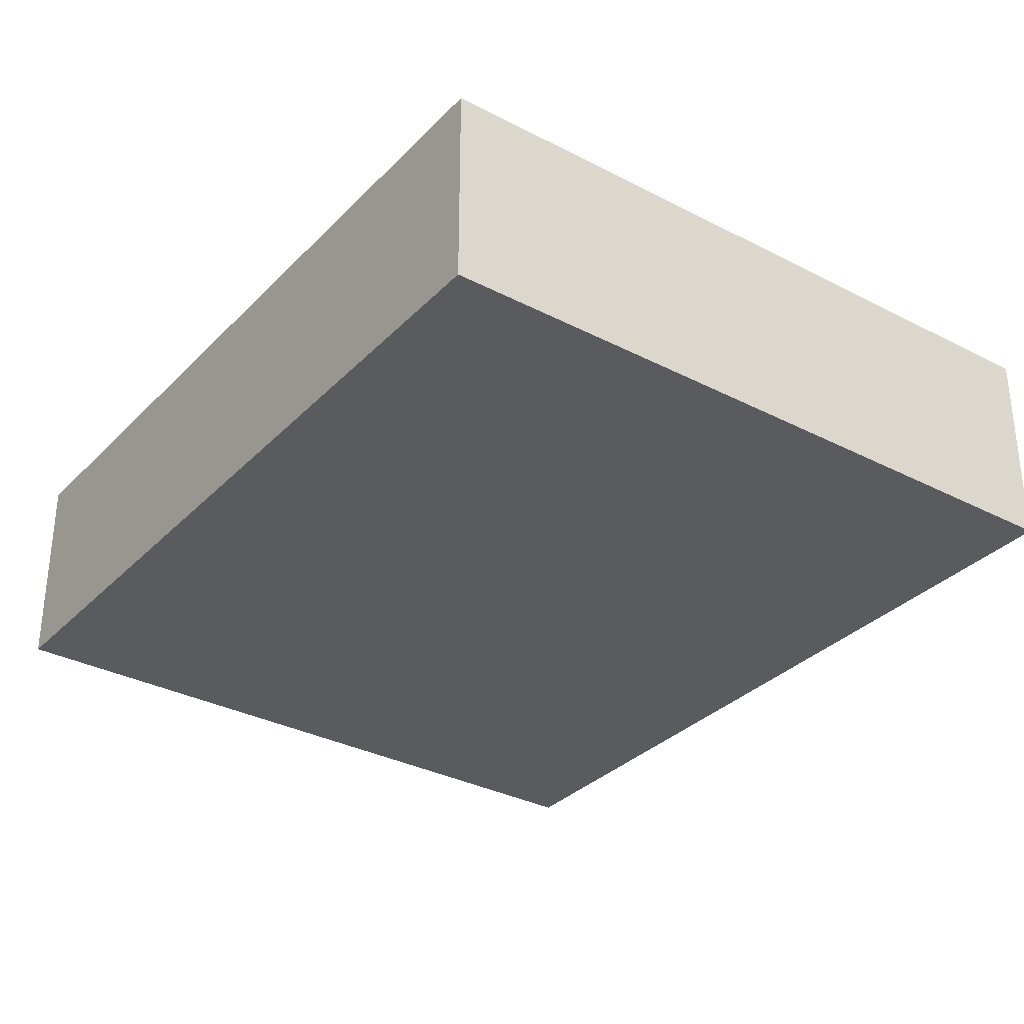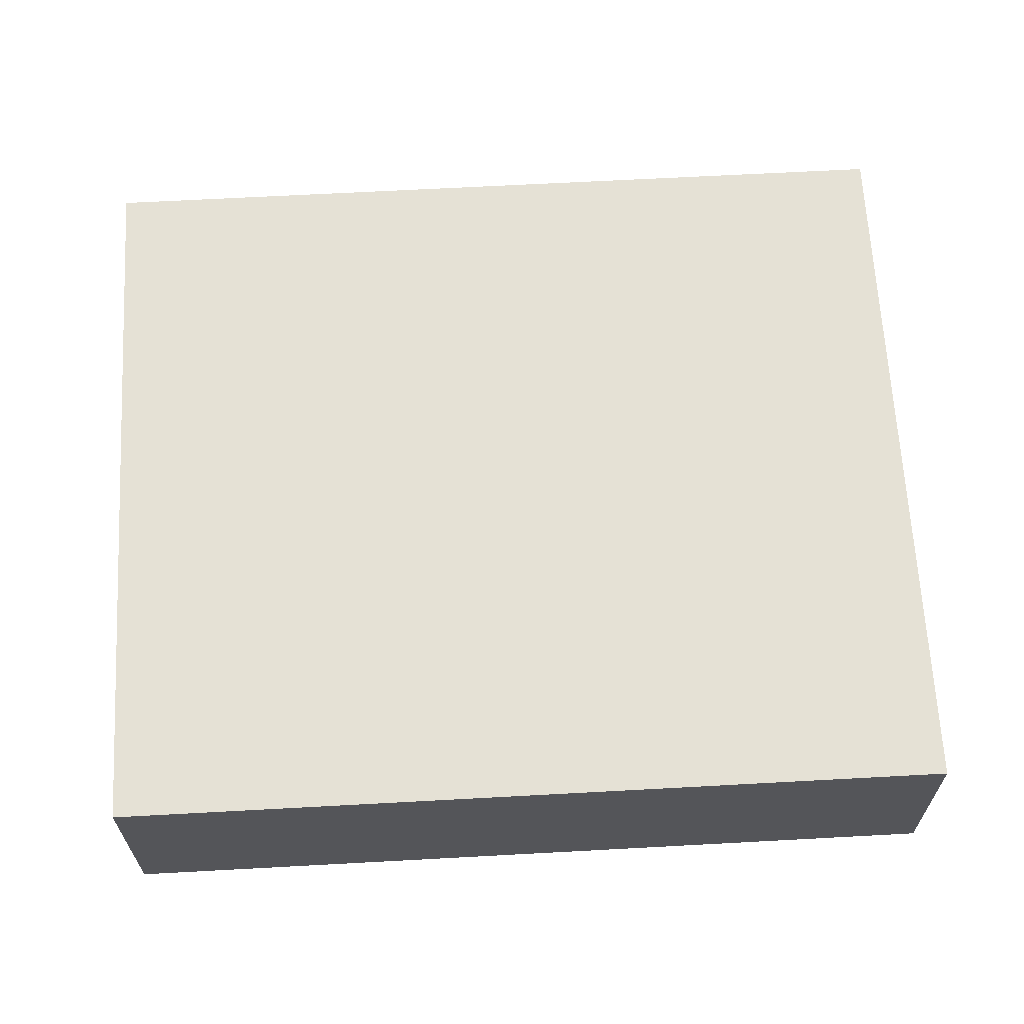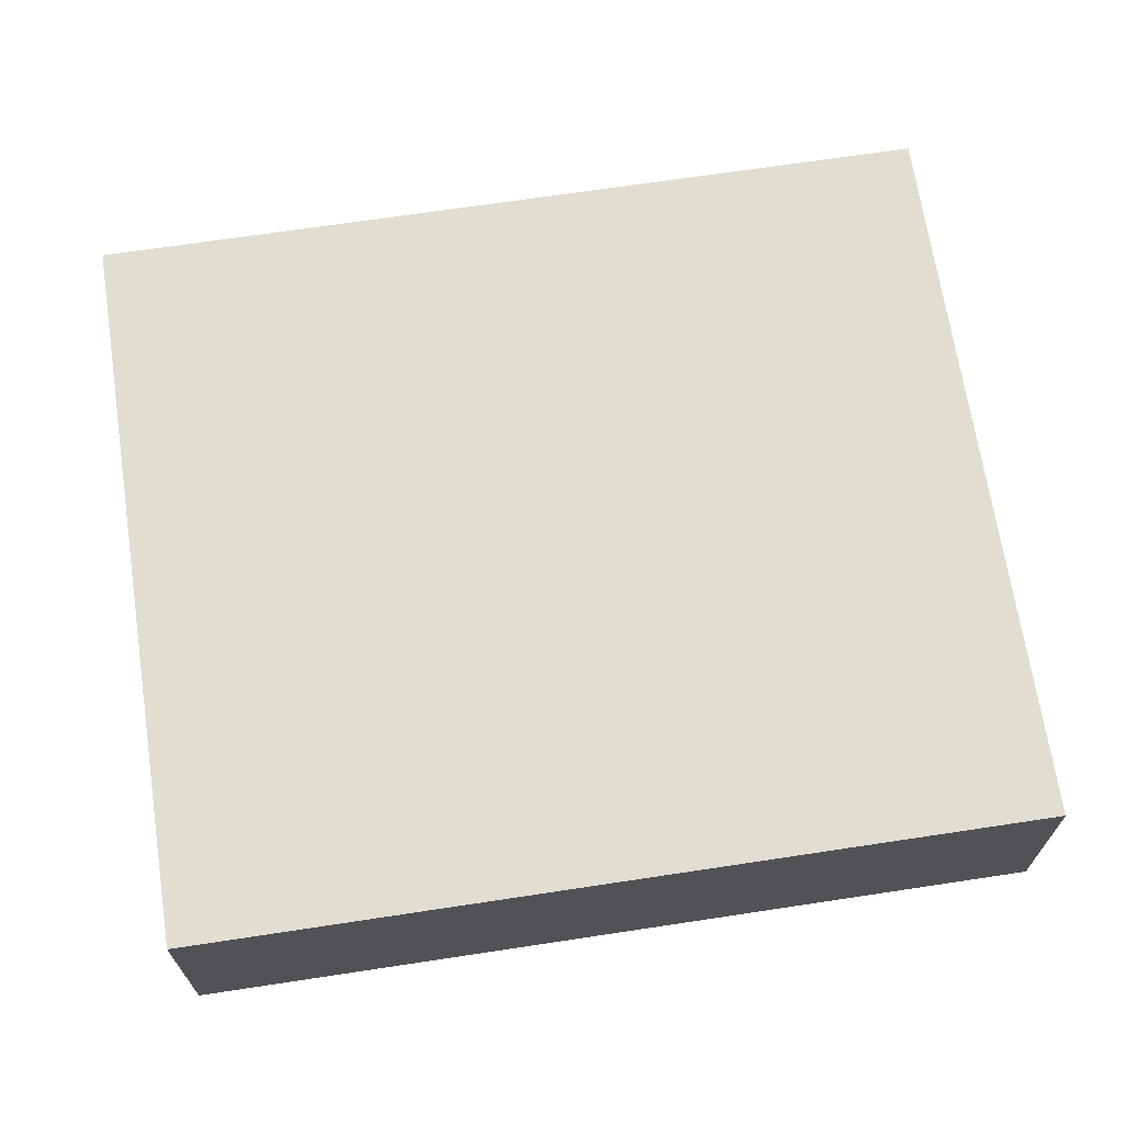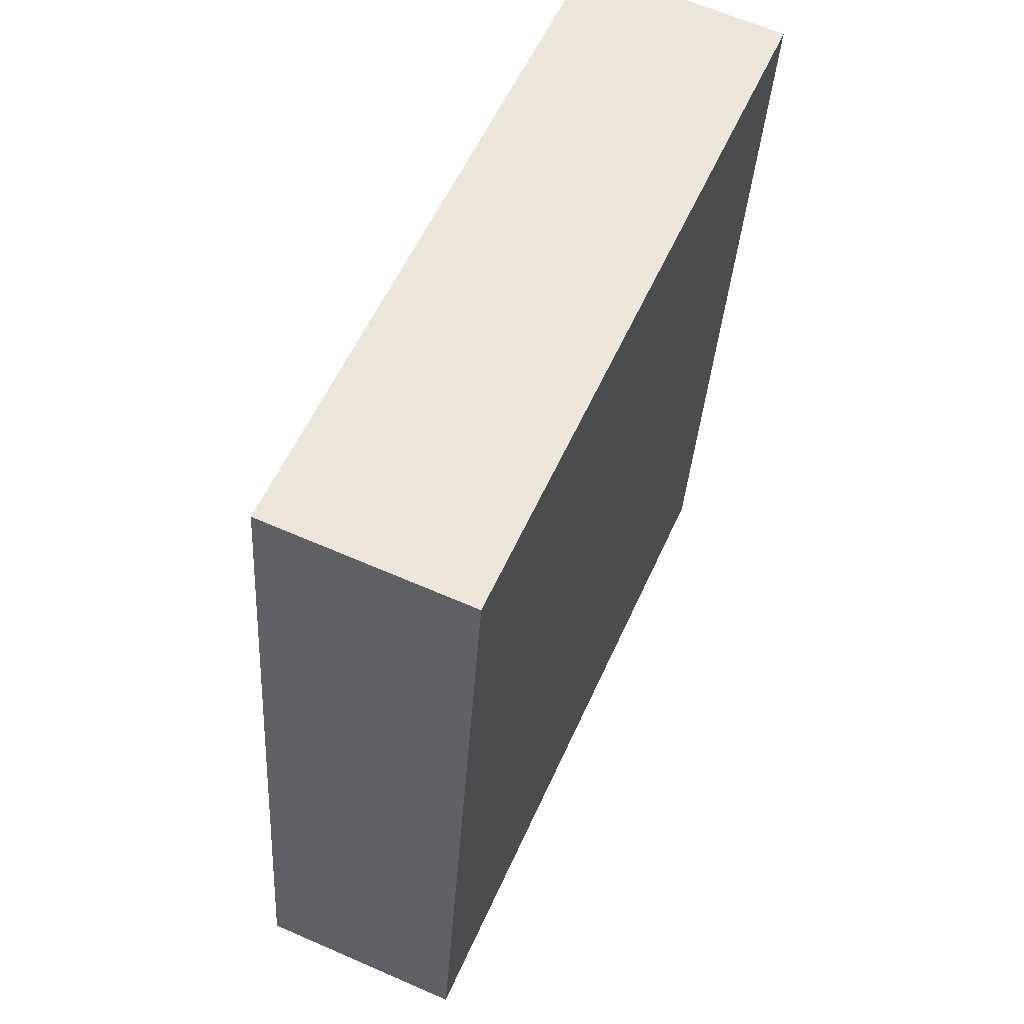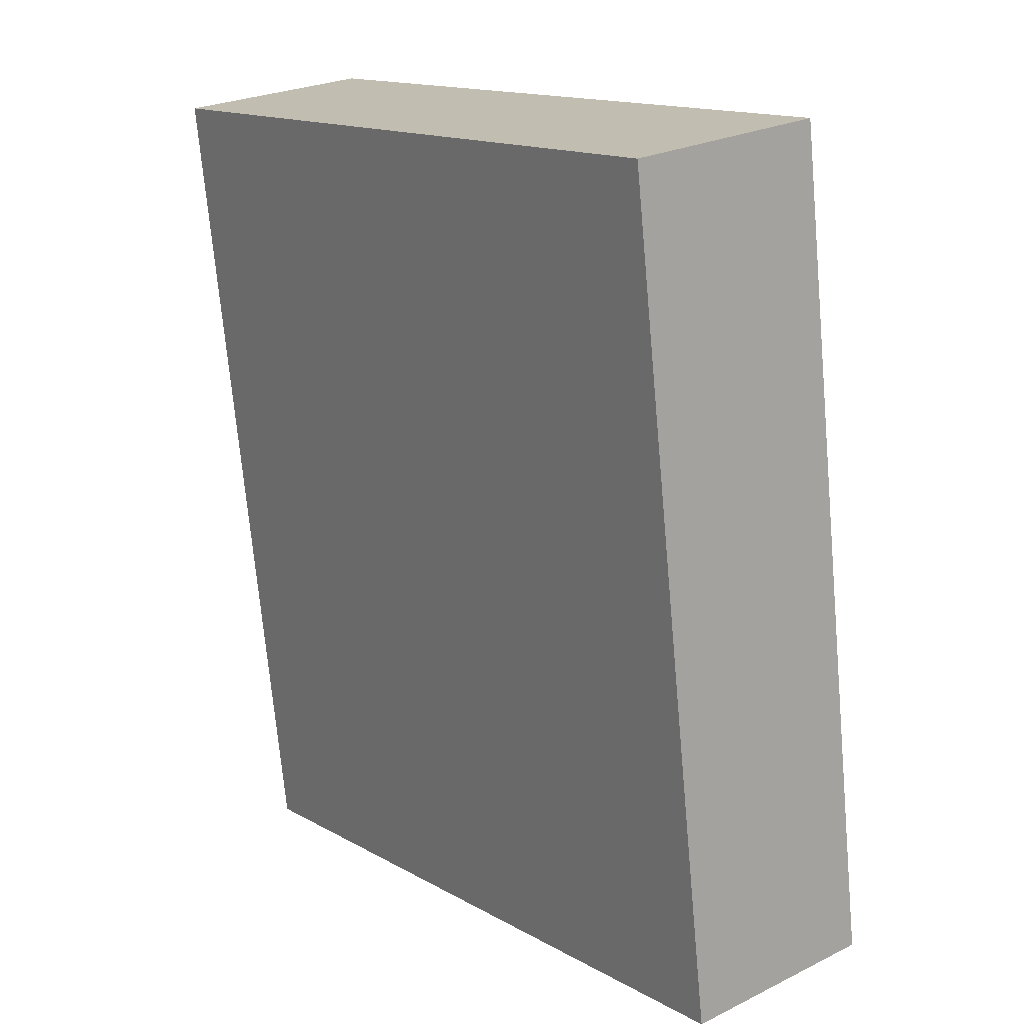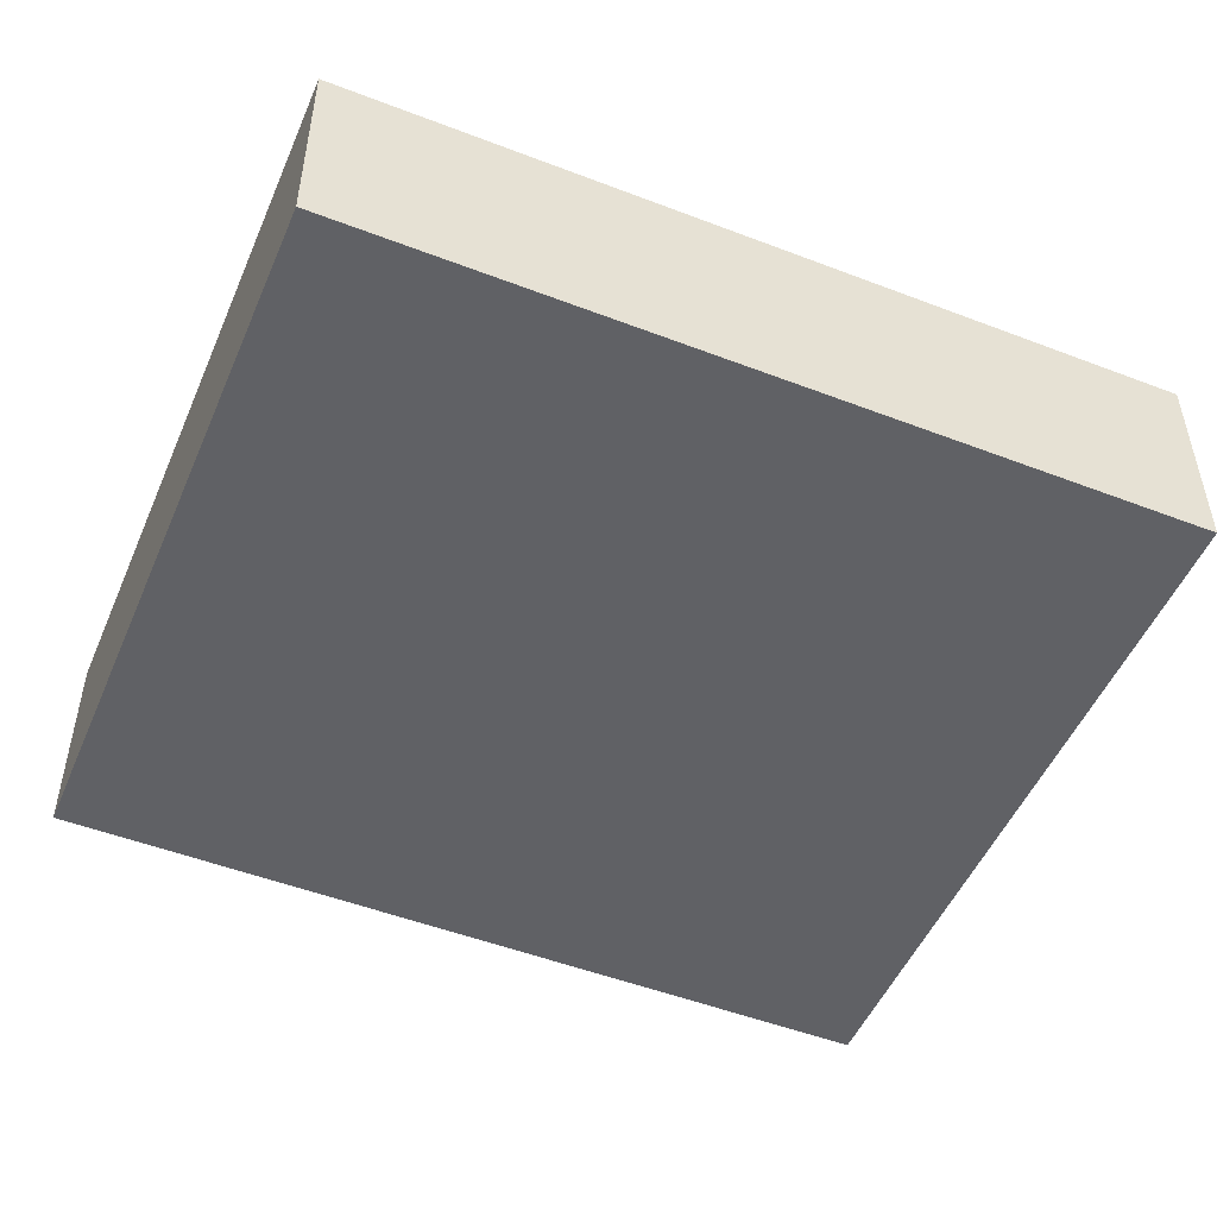
<metadata>
{"format":"obj","ext":"obj","renderer":"f3d","projection":"perspective","resolution":1024,"background":"white","views":[{"elev":-32.5,"azim":-27.7,"up":"+Y"},{"elev":65.1,"azim":-84.9,"up":"+Y"},{"elev":68.4,"azim":89.6,"up":"+Y"},{"elev":64.1,"azim":-66.2,"up":"+Z"},{"elev":24.6,"azim":-129.0,"up":"+Z"},{"elev":-50.4,"azim":75.4,"up":"+Y"}]}
</metadata>
<code>
v  0 0.641 3.925e-17
v  2.572 0.641 2.23
v  2.203 0.641 -0.319
v  0.369 0.641 2.549
v  2.203 1.953e-17 -0.319
v  0 0 0
v  0.369 -1.561e-16 2.549
v  2.572 -1.365e-16 2.23
g defaultobject
f 1 2 3
f 2 1 4
f 5 1 3
f 1 5 6
f 6 4 1
f 4 6 7
f 7 2 4
f 2 7 8
f 8 3 2
f 3 8 5
f 8 6 5
f 6 8 7

</code>
